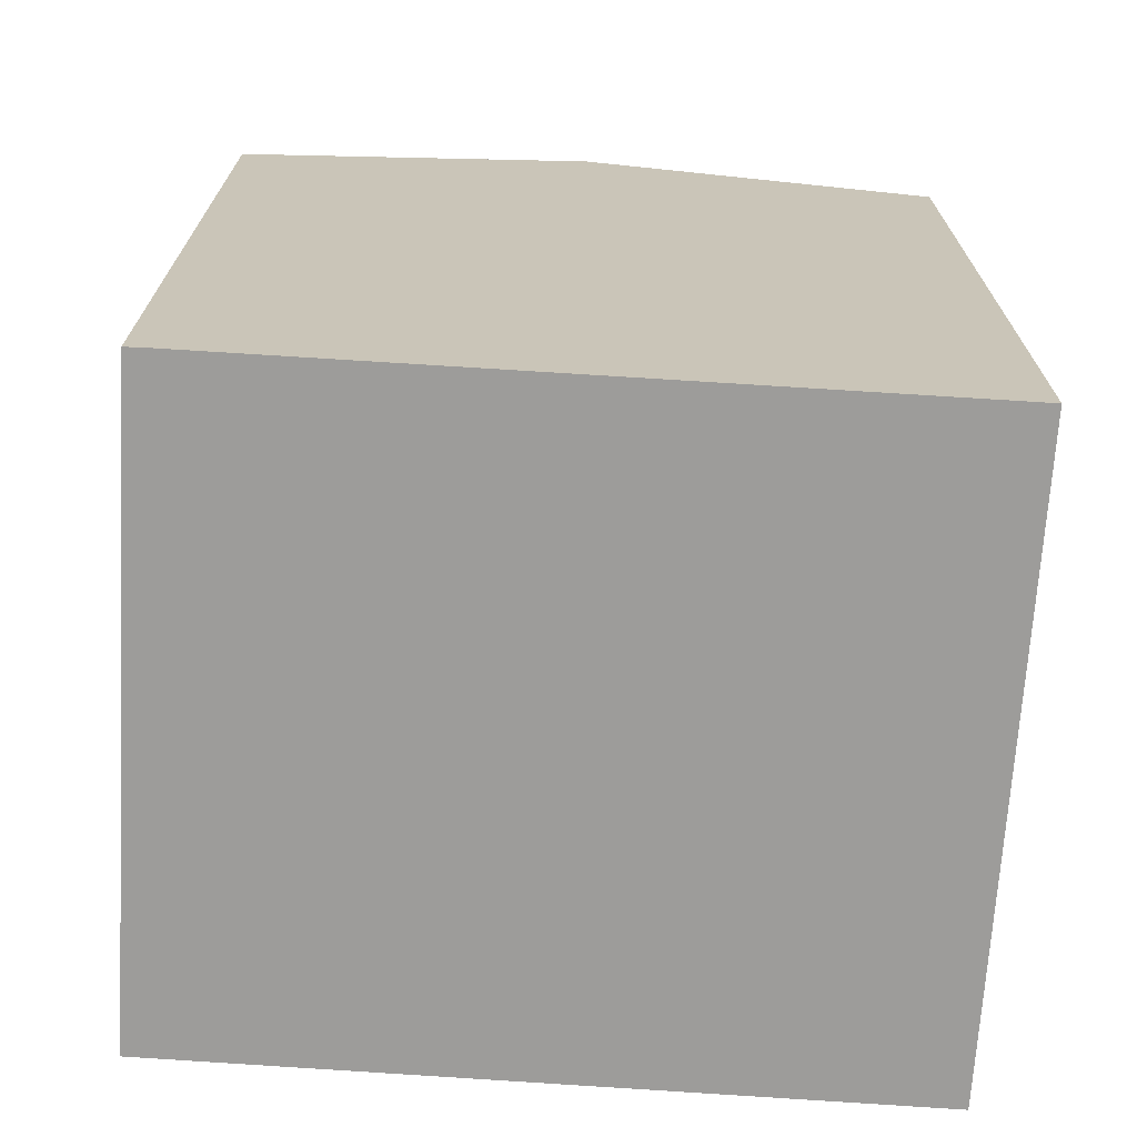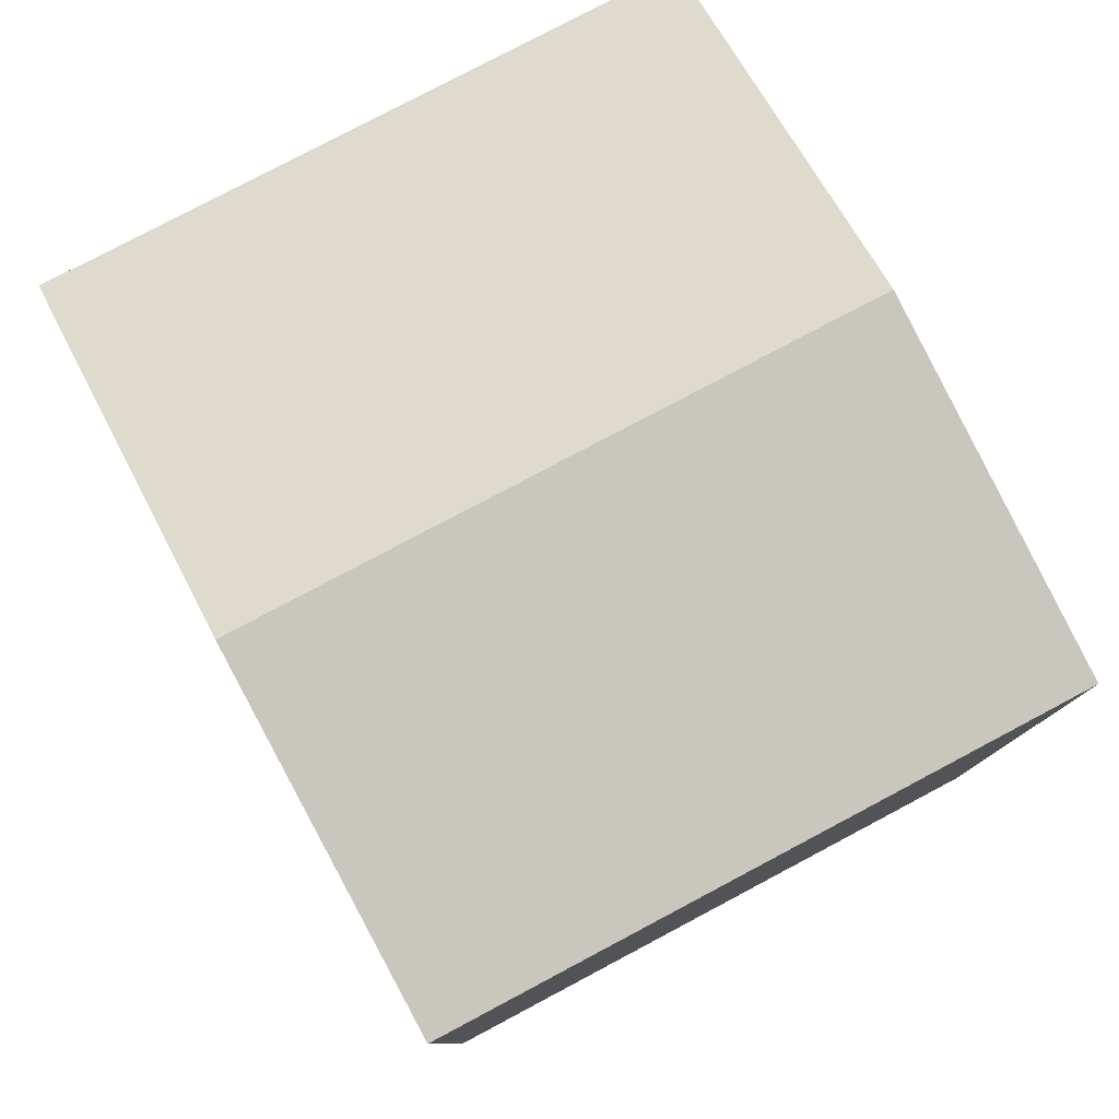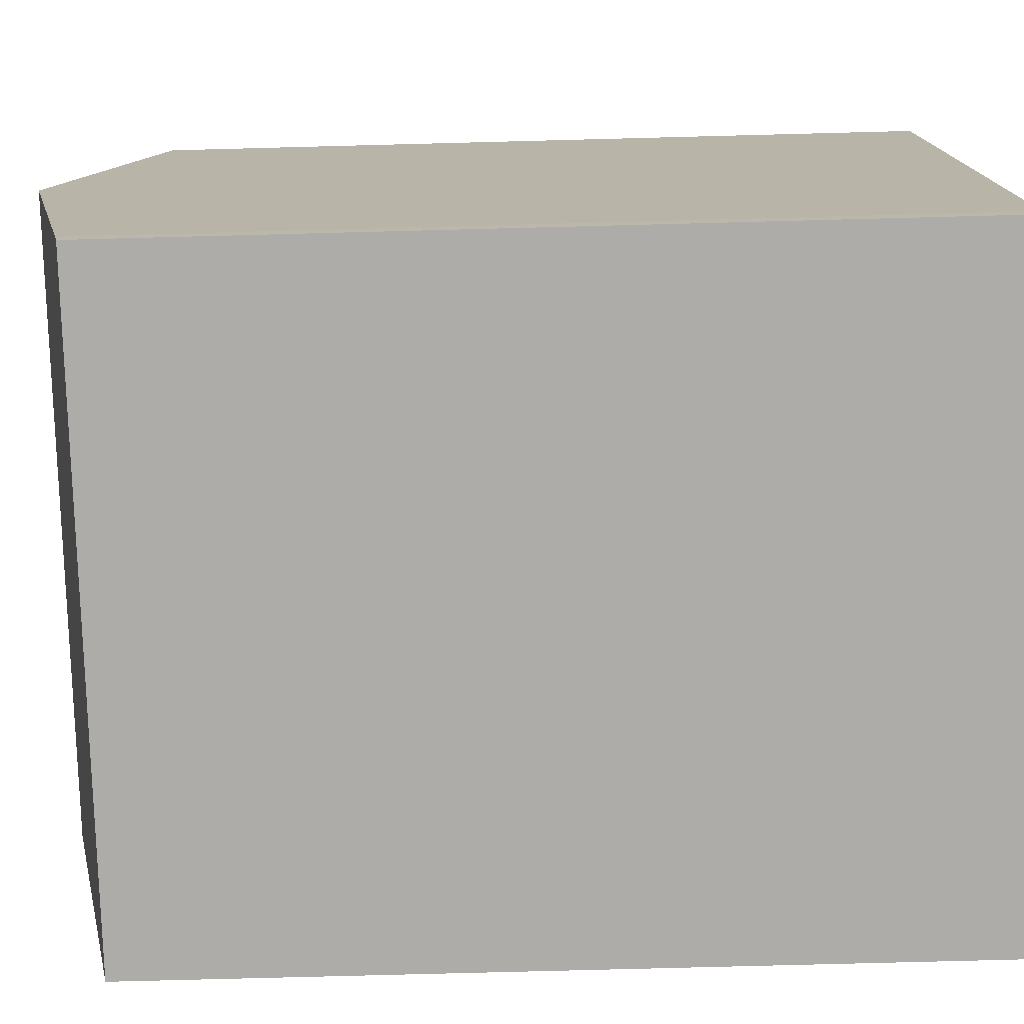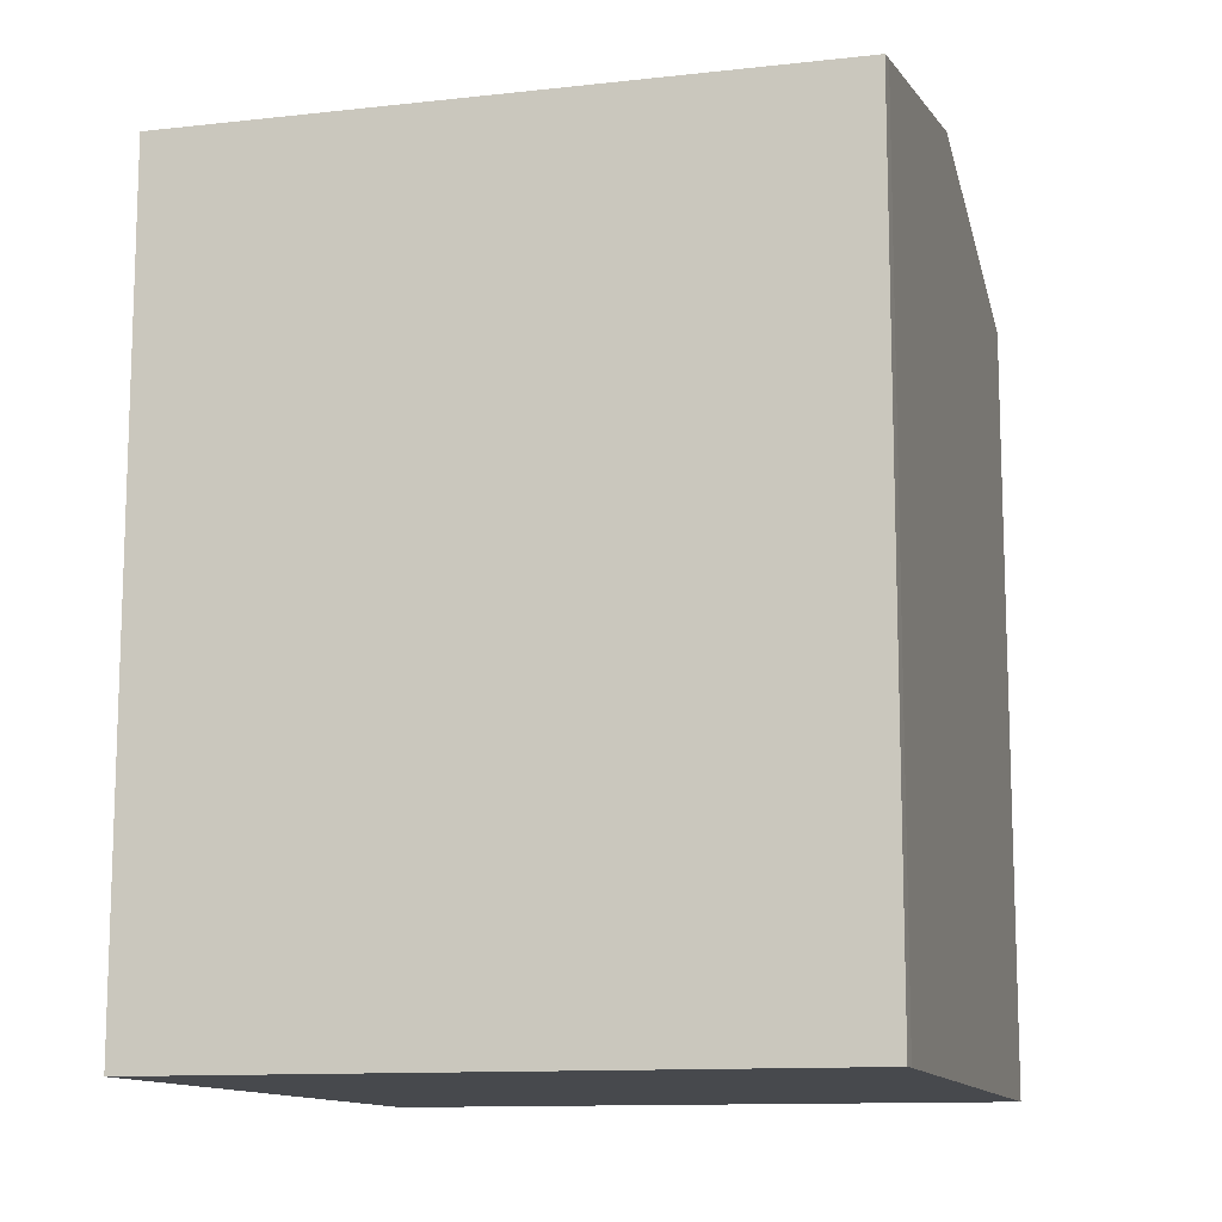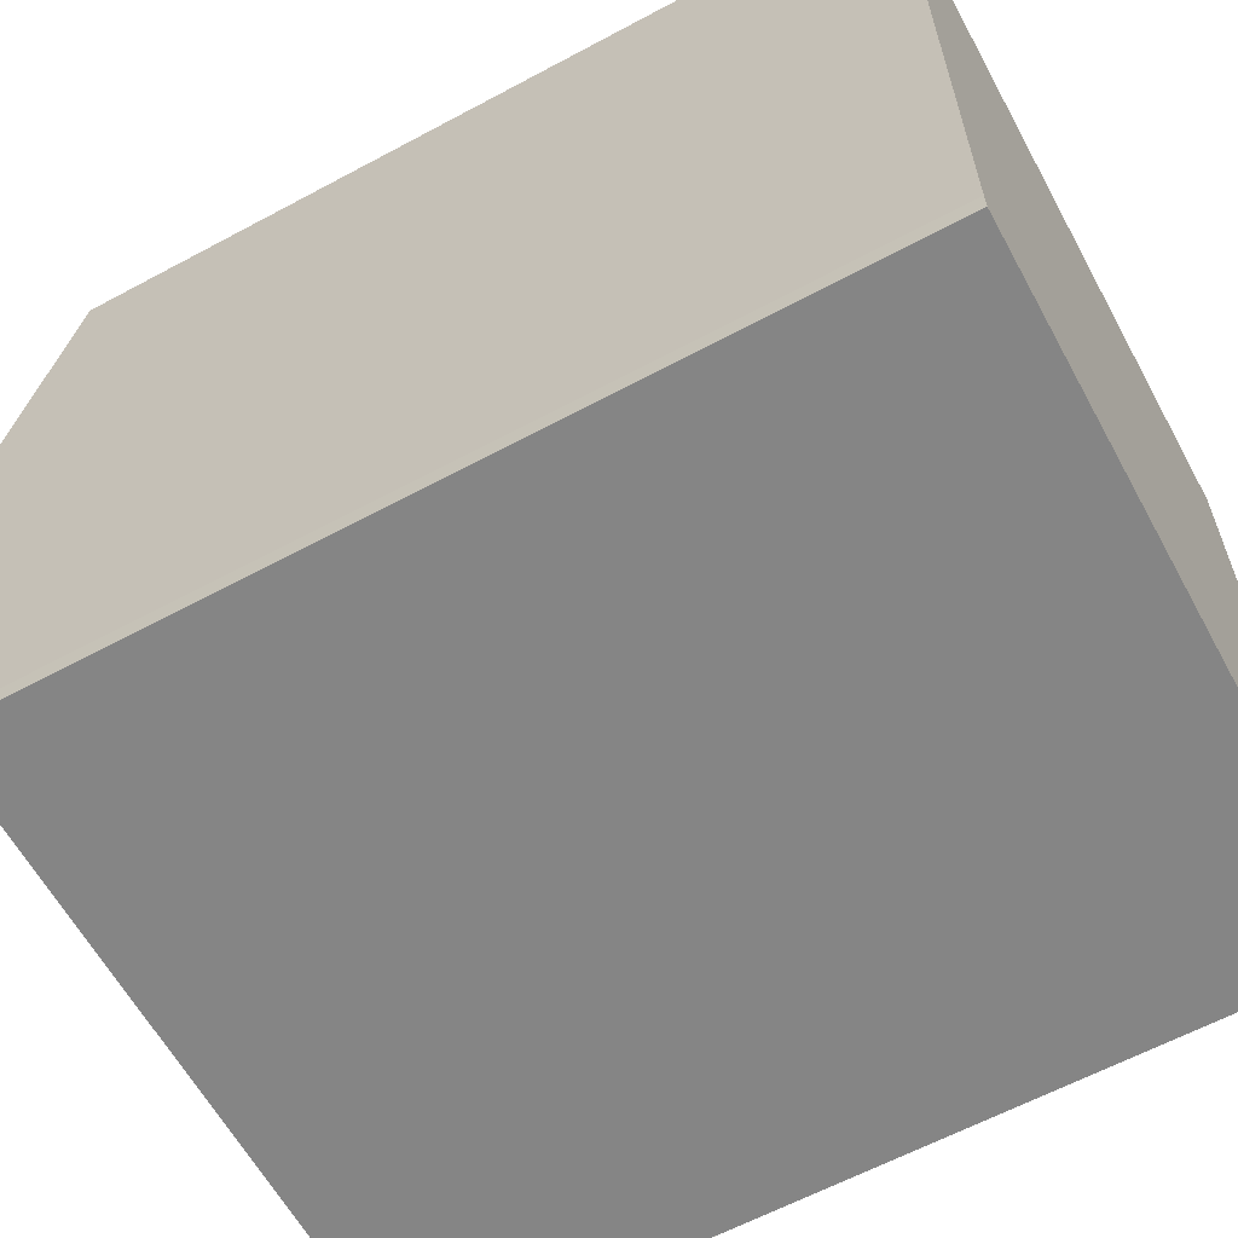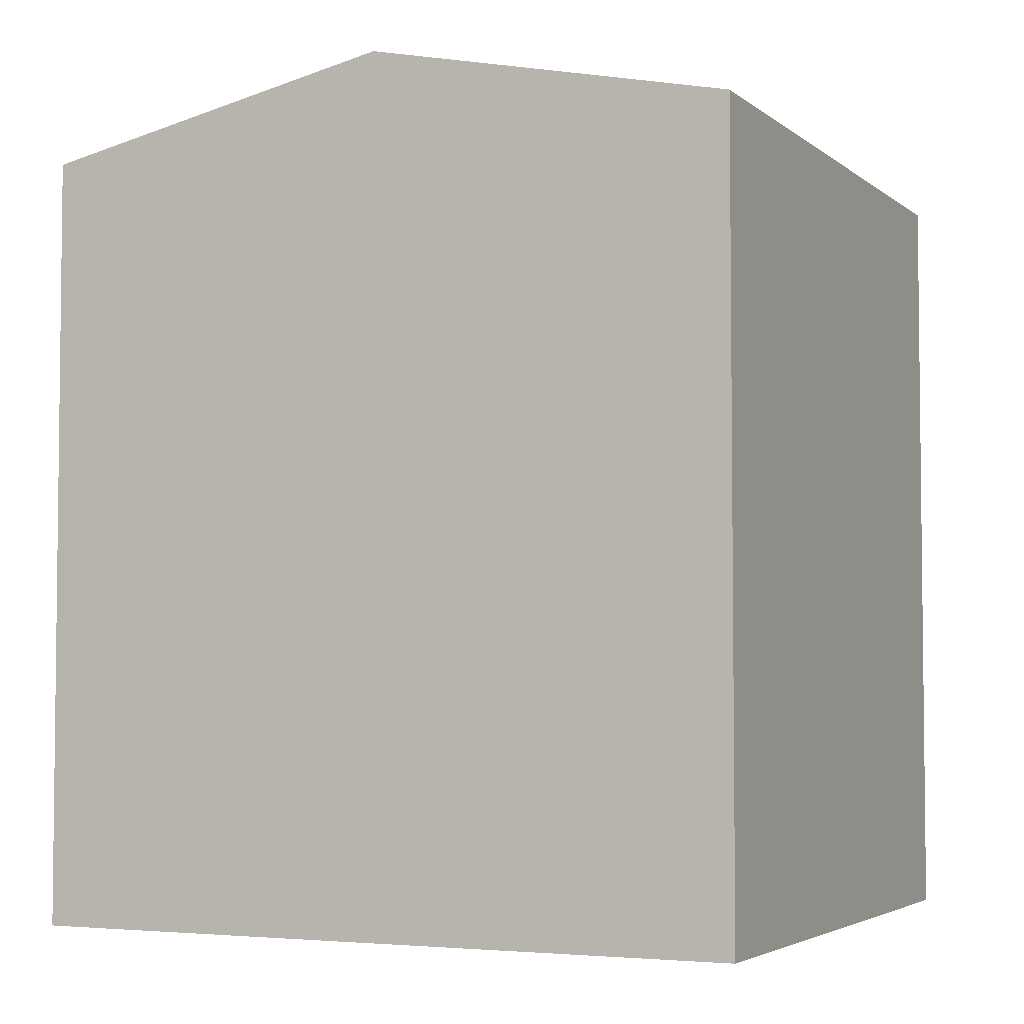
<metadata>
{"format":"obj","ext":"obj","renderer":"f3d","projection":"perspective","resolution":1024,"background":"white","views":[{"elev":-70.0,"azim":-93.8,"up":"+Y"},{"elev":79.2,"azim":-28.2,"up":"+Y"},{"elev":-76.9,"azim":-88.5,"up":"+Z"},{"elev":-12.1,"azim":-165.6,"up":"+Y"},{"elev":-62.0,"azim":-61.4,"up":"+Z"},{"elev":-4.0,"azim":-65.1,"up":"+Y"}]}
</metadata>
<code>
v  0.038 12.86 -11.69
v  10.31 12.79 -11.93
v  0.046 12.79 -11.99
v  10.38 14.06 -5.941
v  10.34 12.79 -11.93
v  0.02 14.06 -5.994
v  0 12.79 7.833e-16
v  10.42 12.79 0.052
v  0.038 7.16e-16 -11.69
v  0.046 7.34e-16 -11.99
v  0 0 0
v  0.02 3.67e-16 -5.994
v  10.42 -3.184e-18 0.052
v  10.34 7.307e-16 -11.93
v  10.38 3.638e-16 -5.941
v  10.31 7.307e-16 -11.93
g defaultobject
f 1 2 3
f 2 4 5
f 4 2 1
f 4 1 6
f 7 4 6
f 4 7 8
f 3 9 1
f 9 3 10
f 9 6 1
f 6 9 7
f 7 9 11
f 11 9 12
f 11 8 7
f 8 11 13
f 13 4 8
f 4 13 5
f 5 13 14
f 14 13 15
f 14 2 5
f 2 14 3
f 3 14 10
f 10 14 16
f 12 13 11
f 13 12 9
f 13 9 10
f 13 10 16
f 13 16 15
f 15 16 14

</code>
